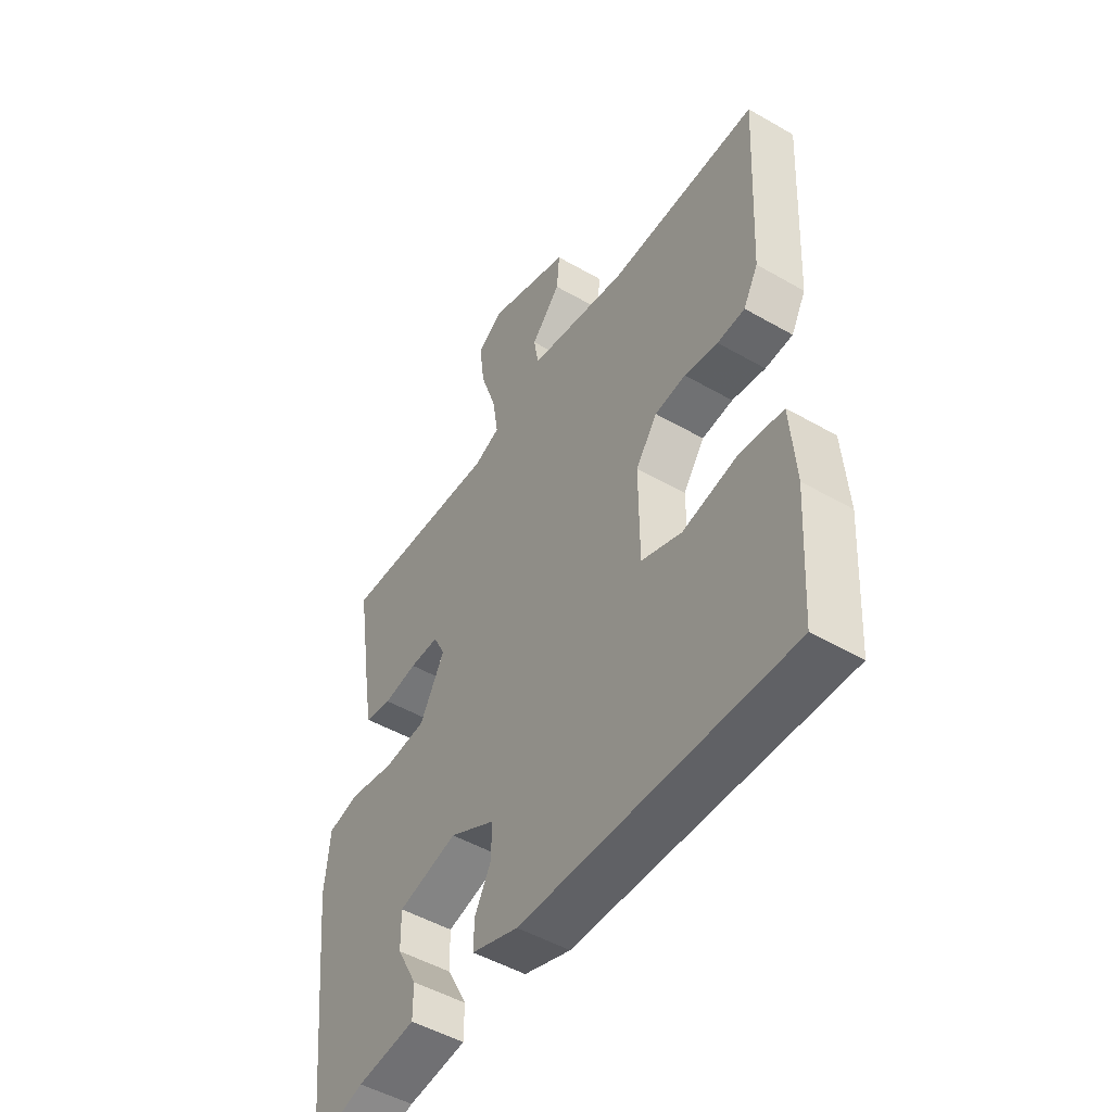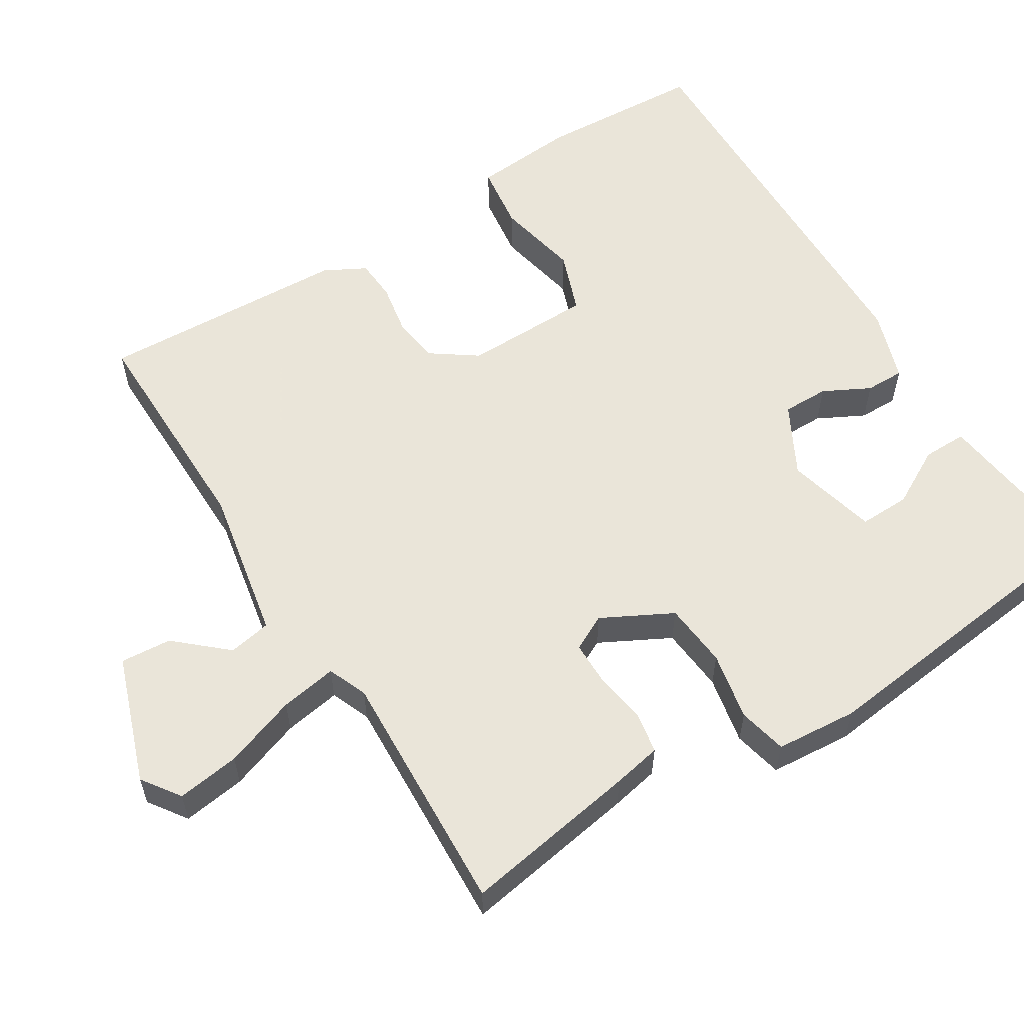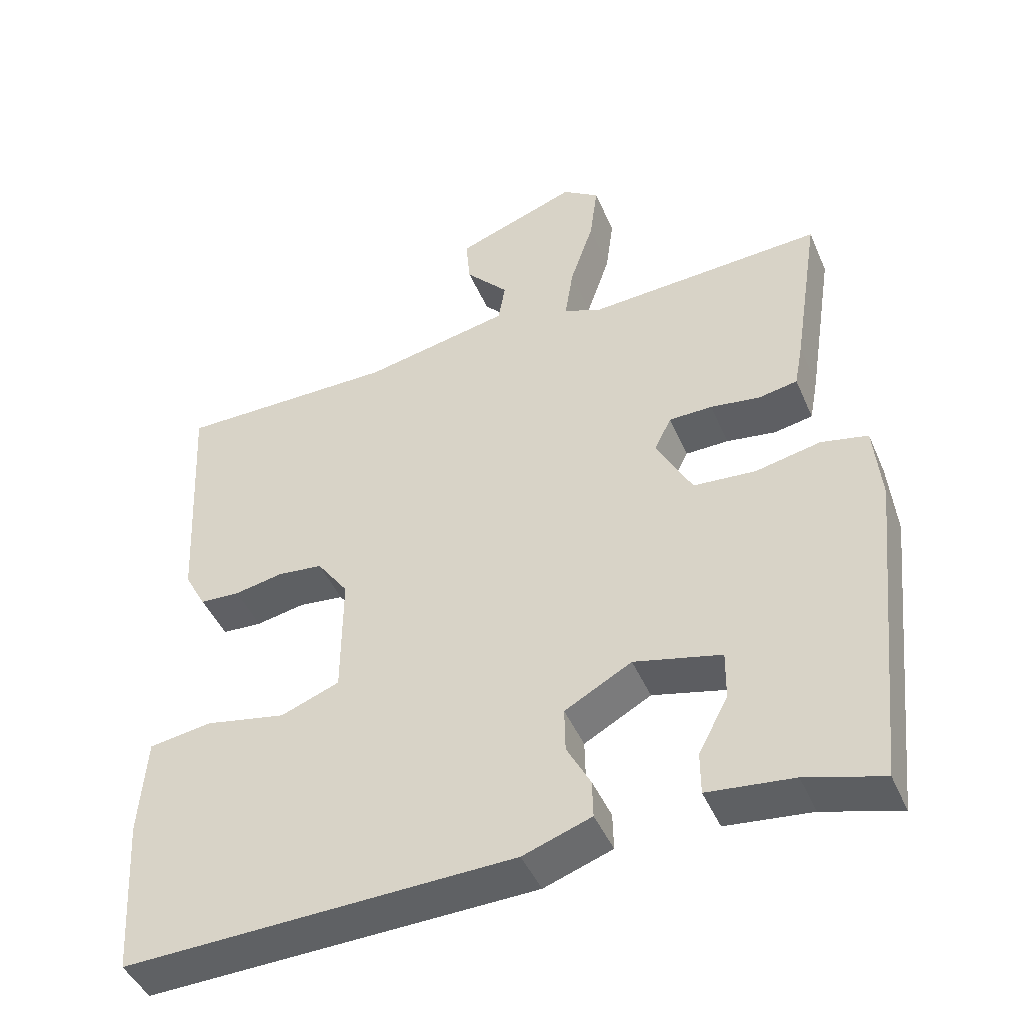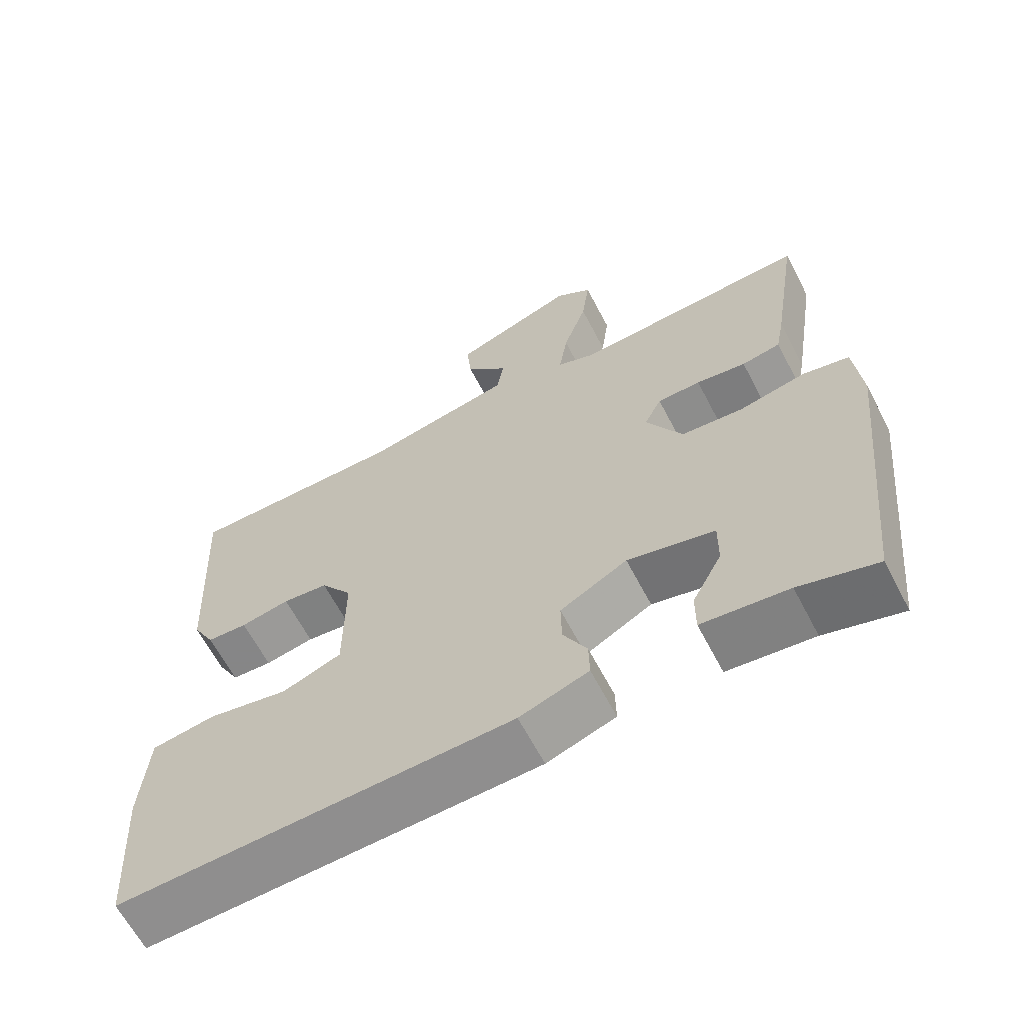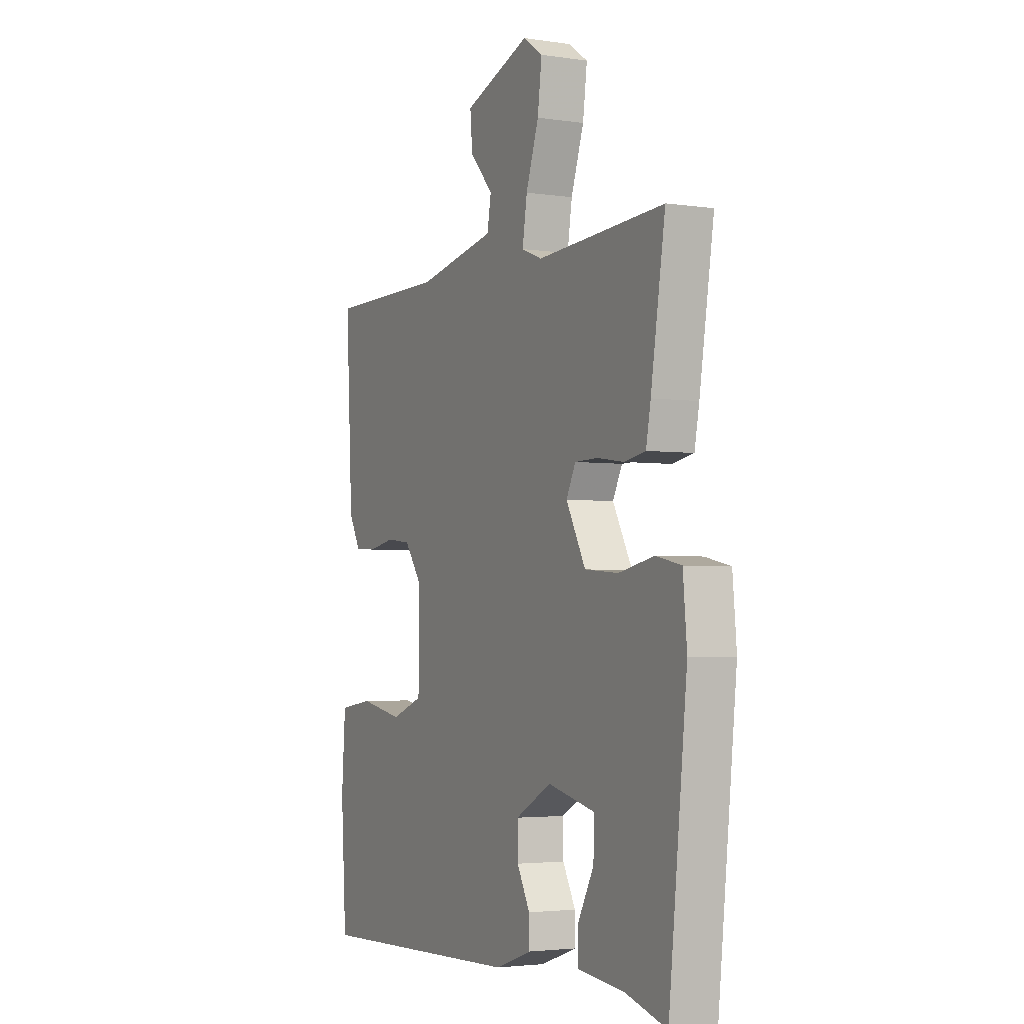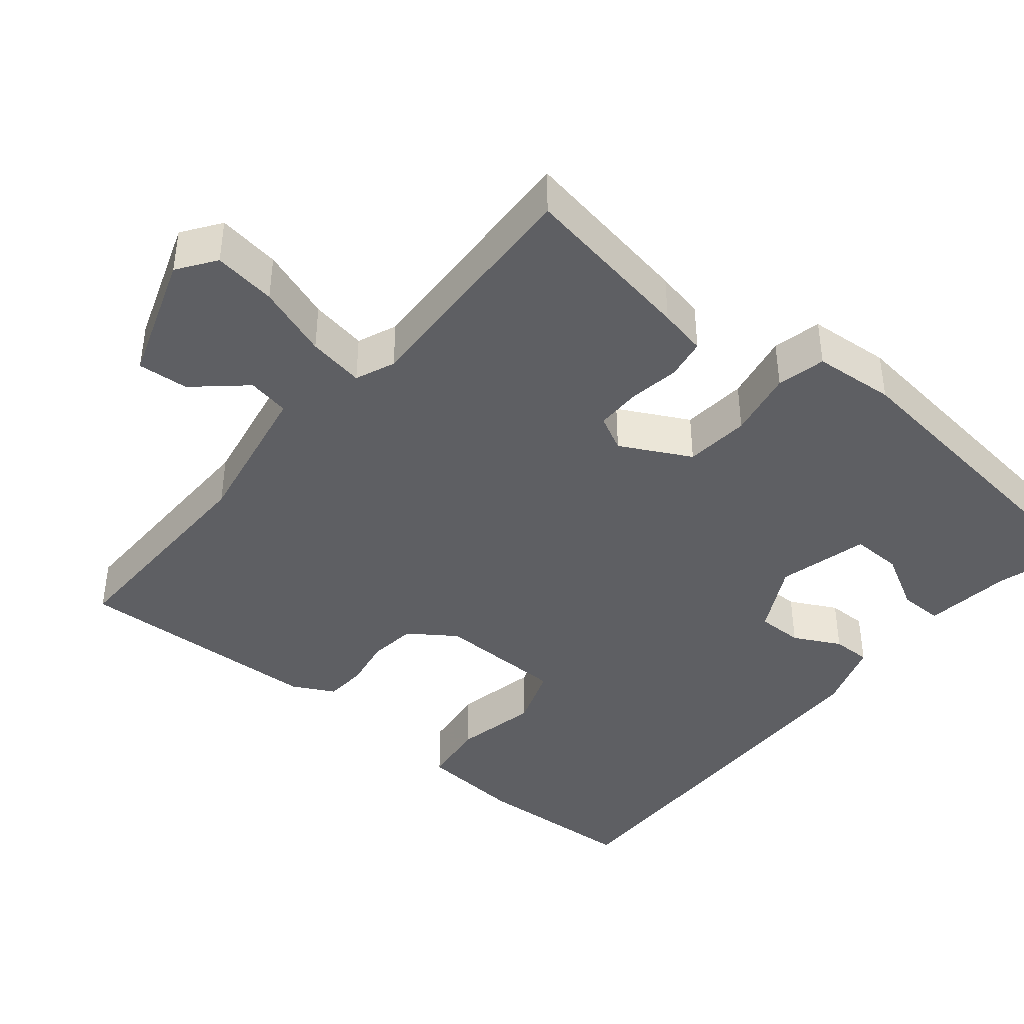
<metadata>
{"format":"obj","ext":"obj","renderer":"f3d","projection":"perspective","resolution":1024,"background":"white","views":[{"elev":-49.5,"azim":-122.5,"up":"+Z"},{"elev":57.7,"azim":57.5,"up":"+Y"},{"elev":-45.2,"azim":22.5,"up":"+Z"},{"elev":-64.0,"azim":27.6,"up":"+Z"},{"elev":-3.2,"azim":63.1,"up":"+Z"},{"elev":-41.3,"azim":49.7,"up":"+Y"}]}
</metadata>
<code>
v -0.5 0.07 -0.5
v -0.514 0.07 -0.279
v -0.504 0.07 -0.141
v -0.416 0.07 -0.128
v -0.304 0.07 -0.15
v -0.222 0.07 -0.119
v -0.221 0.07 0.053
v -0.265 0.07 0.114
v -0.328 0.07 0.121
v -0.396 0.07 0.108
v -0.452 0.07 0.111
v -0.482 0.07 0.166
v -0.5 0.07 0.5
v -0.195 0.07 0.5
v 0.009 0.07 0.541
v 0.019 0.07 0.598
v -0.041 0.07 0.664
v -0.047 0.07 0.732
v 0.123 0.07 0.794
v 0.174 0.07 0.759
v 0.163 0.07 0.675
v 0.13 0.07 0.578
v 0.118 0.07 0.502
v 0.171 0.07 0.481
v 0.5 0.07 0.5
v 0.463 0.07 0.264
v 0.451 0.07 0.2
v 0.397 0.07 0.19
v 0.328 0.07 0.2
v 0.268 0.07 0.199
v 0.244 0.07 0.151
v 0.294 0.07 0.058
v 0.381 0.07 0.051
v 0.472 0.07 0.07
v 0.537 0.07 0.056
v 0.547 0.07 -0.053
v 0.5 0.07 -0.5
v 0.393 0.07 -0.469
v 0.274 0.07 -0.456
v 0.274 0.07 -0.397
v 0.315 0.07 -0.32
v 0.316 0.07 -0.252
v 0.195 0.07 -0.223
v 0.102 0.07 -0.274
v 0.103 0.07 -0.336
v 0.136 0.07 -0.398
v 0.137 0.07 -0.45
v 0.042 0.07 -0.483
v -0.5 0 -0.5
v -0.514 0 -0.279
v -0.504 0 -0.141
v -0.416 0 -0.128
v -0.304 0 -0.15
v -0.222 0 -0.119
v -0.221 0 0.053
v -0.265 0 0.114
v -0.328 0 0.121
v -0.396 0 0.108
v -0.452 0 0.111
v -0.482 0 0.166
v -0.5 0 0.5
v -0.195 0 0.5
v 0.009 0 0.541
v 0.019 0 0.598
v -0.041 0 0.664
v -0.047 0 0.732
v 0.123 0 0.794
v 0.174 0 0.759
v 0.163 0 0.675
v 0.13 0 0.578
v 0.118 0 0.502
v 0.171 0 0.481
v 0.5 0 0.5
v 0.463 0 0.264
v 0.451 0 0.2
v 0.397 0 0.19
v 0.328 0 0.2
v 0.268 0 0.199
v 0.244 0 0.151
v 0.294 0 0.058
v 0.381 0 0.051
v 0.472 0 0.07
v 0.537 0 0.056
v 0.547 0 -0.053
v 0.5 0 -0.5
v 0.393 0 -0.469
v 0.274 0 -0.456
v 0.274 0 -0.397
v 0.315 0 -0.32
v 0.316 0 -0.252
v 0.195 0 -0.223
v 0.102 0 -0.274
v 0.103 0 -0.336
v 0.136 0 -0.398
v 0.137 0 -0.45
v 0.042 0 -0.483
f 3 4 5
f 2 3 5
f 1 2 5
f 48 1 5
f 47 48 5
f 46 47 5
f 45 46 5
f 44 45 5 6
f 43 44 6 7
f 42 43 7 8
f 38 39 40 41
f 38 41 42
f 37 38 42
f 36 37 42
f 35 36 42
f 34 35 42
f 33 34 42
f 32 33 42
f 31 32 42 8
f 27 28 29
f 26 27 29
f 25 26 29
f 24 25 29
f 23 24 29 30
f 20 21 22
f 19 20 22
f 18 19 22
f 17 18 22
f 16 17 22
f 15 16 22 23
f 31 8 9
f 30 31 9
f 23 30 9
f 15 23 9
f 14 15 9
f 12 13 14
f 11 12 14
f 10 11 14
f 9 10 14
f 53 52 51
f 53 51 50
f 53 50 49
f 53 49 96
f 53 96 95
f 53 95 94
f 53 94 93
f 54 53 93 92
f 55 54 92 91
f 56 55 91 90
f 89 88 87 86
f 90 89 86
f 90 86 85
f 90 85 84
f 90 84 83
f 90 83 82
f 90 82 81
f 90 81 80
f 56 90 80 79
f 77 76 75
f 77 75 74
f 77 74 73
f 77 73 72
f 78 77 72 71
f 70 69 68
f 70 68 67
f 70 67 66
f 70 66 65
f 70 65 64
f 71 70 64 63
f 57 56 79
f 57 79 78
f 57 78 71
f 57 71 63
f 57 63 62
f 62 61 60
f 62 60 59
f 62 59 58
f 62 58 57
f 1 49 50 2
f 2 50 51 3
f 3 51 52 4
f 4 52 53 5
f 5 53 54 6
f 6 54 55 7
f 7 55 56 8
f 8 56 57 9
f 9 57 58 10
f 10 58 59 11
f 11 59 60 12
f 12 60 61 13
f 13 61 62 14
f 14 62 63 15
f 15 63 64 16
f 16 64 65 17
f 17 65 66 18
f 18 66 67 19
f 19 67 68 20
f 20 68 69 21
f 21 69 70 22
f 22 70 71 23
f 23 71 72 24
f 24 72 73 25
f 25 73 74 26
f 26 74 75 27
f 27 75 76 28
f 28 76 77 29
f 29 77 78 30
f 30 78 79 31
f 31 79 80 32
f 32 80 81 33
f 33 81 82 34
f 34 82 83 35
f 35 83 84 36
f 36 84 85 37
f 37 85 86 38
f 38 86 87 39
f 39 87 88 40
f 40 88 89 41
f 41 89 90 42
f 42 90 91 43
f 43 91 92 44
f 44 92 93 45
f 45 93 94 46
f 46 94 95 47
f 47 95 96 48
f 48 96 49 1

</code>
